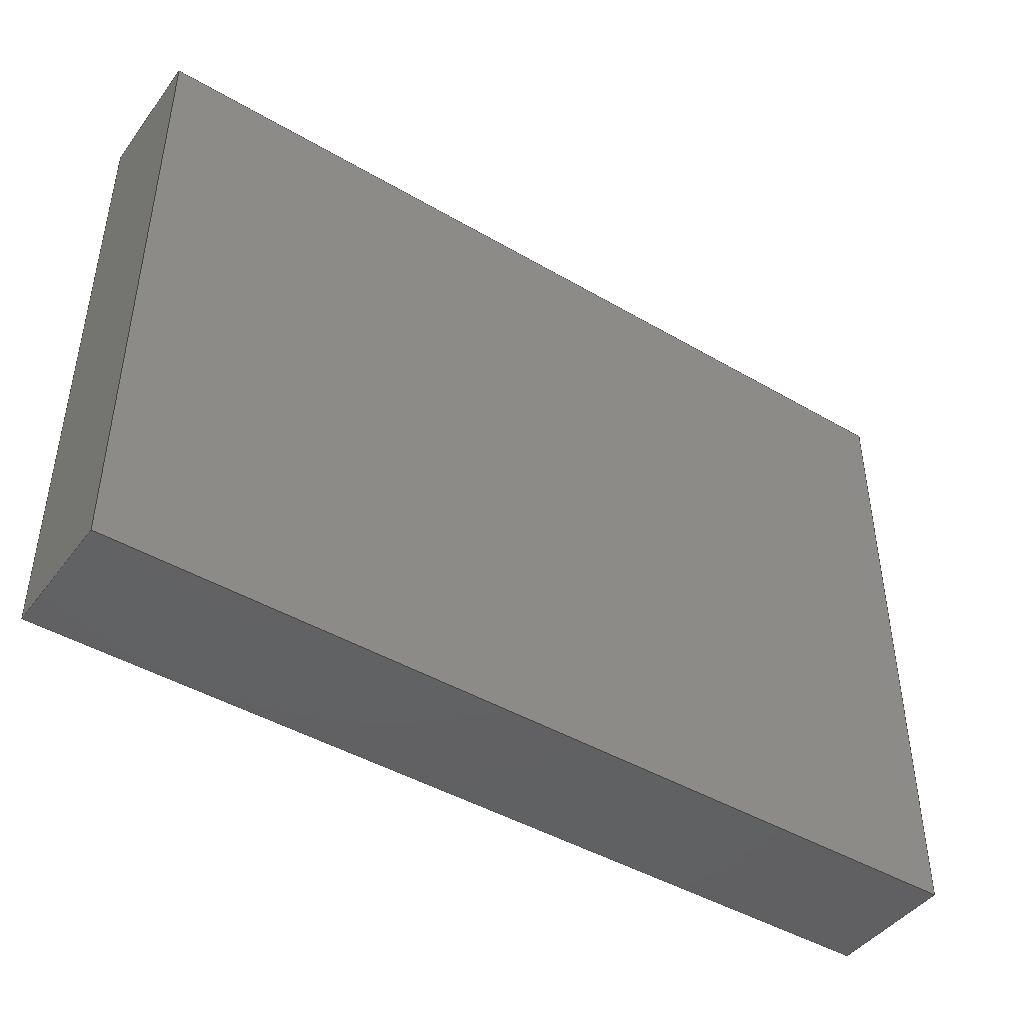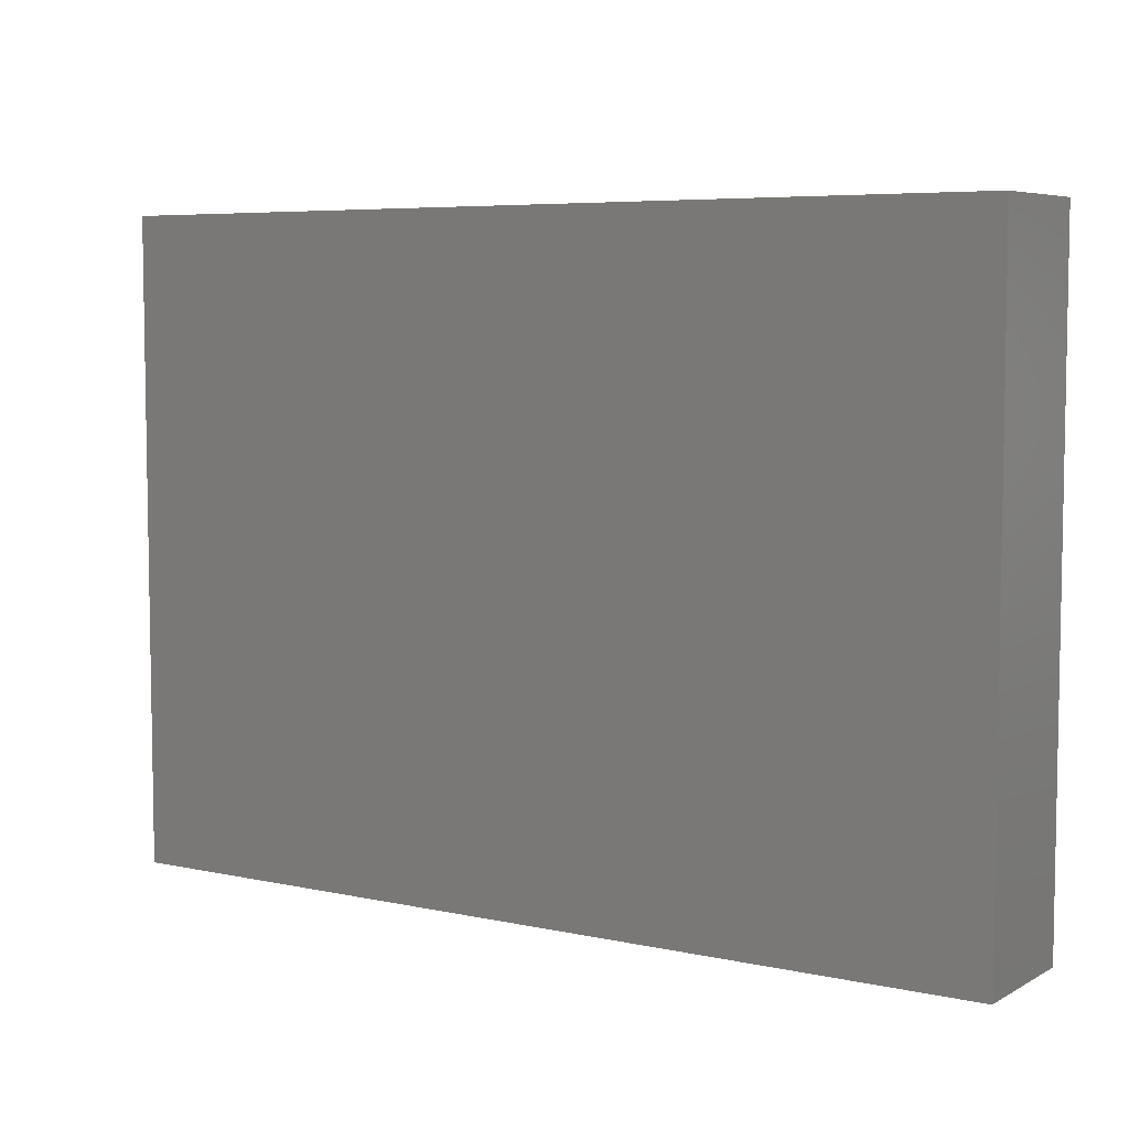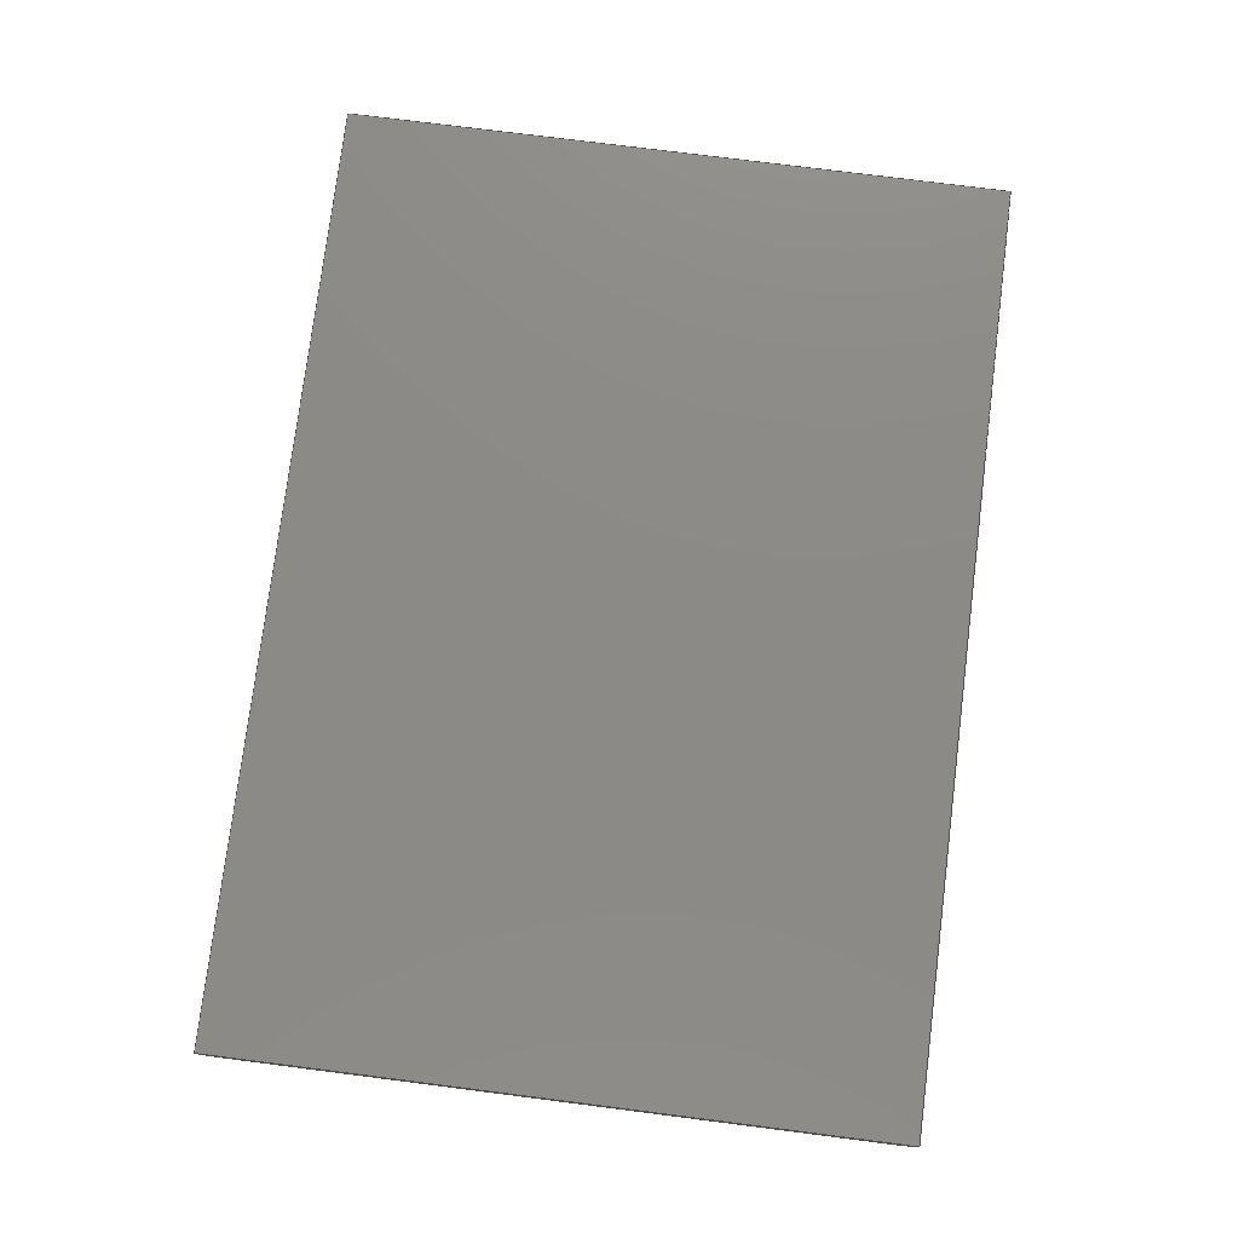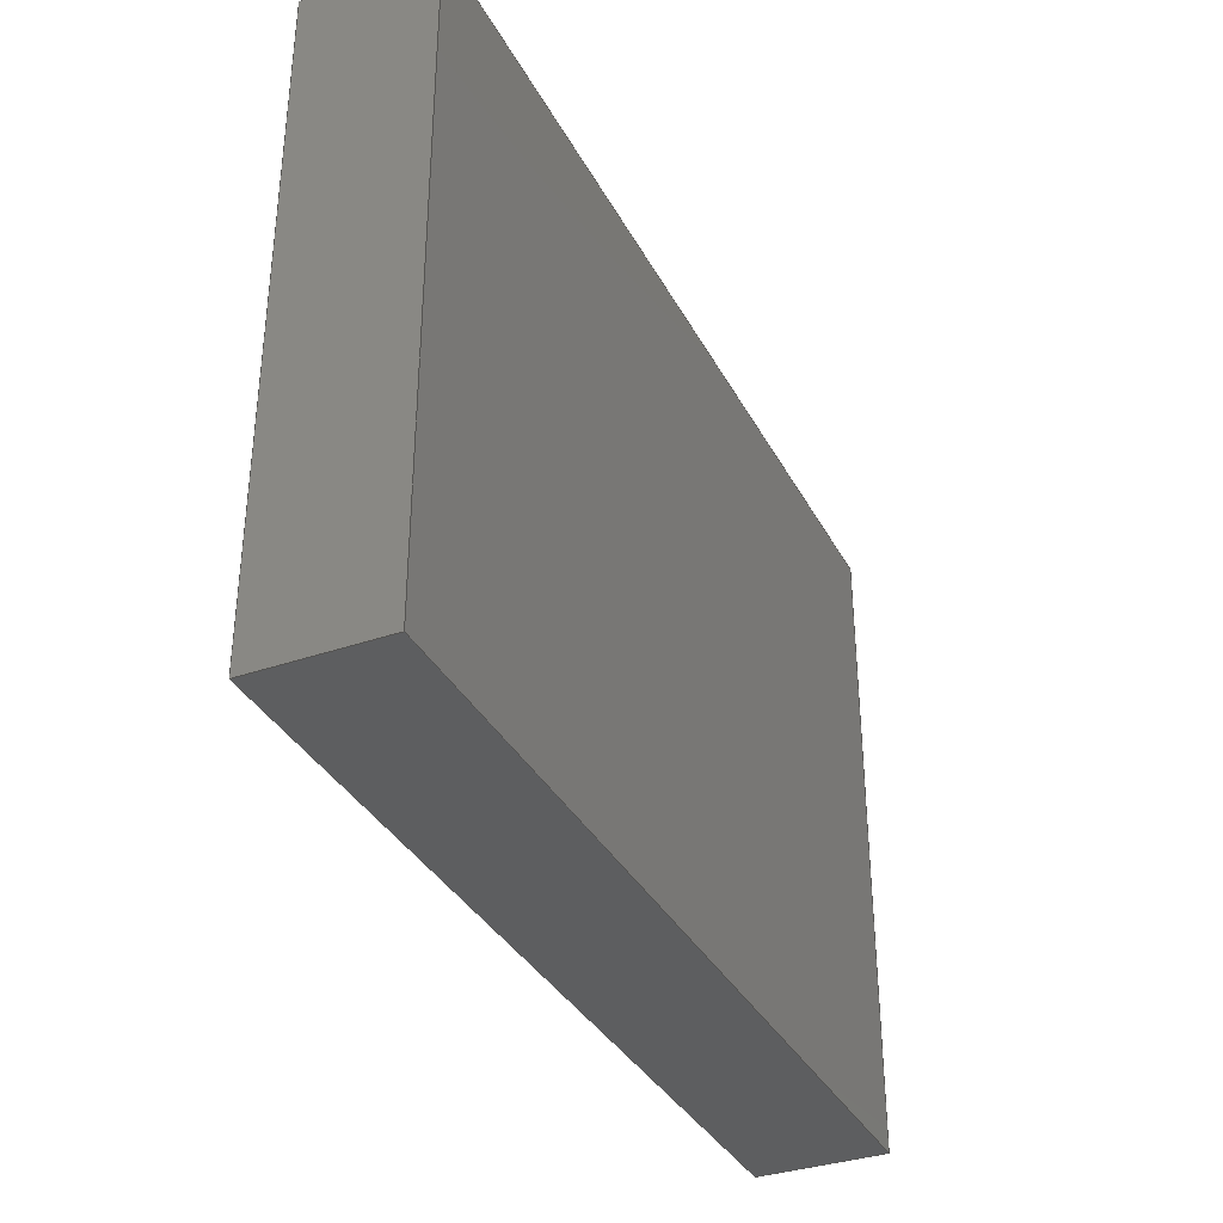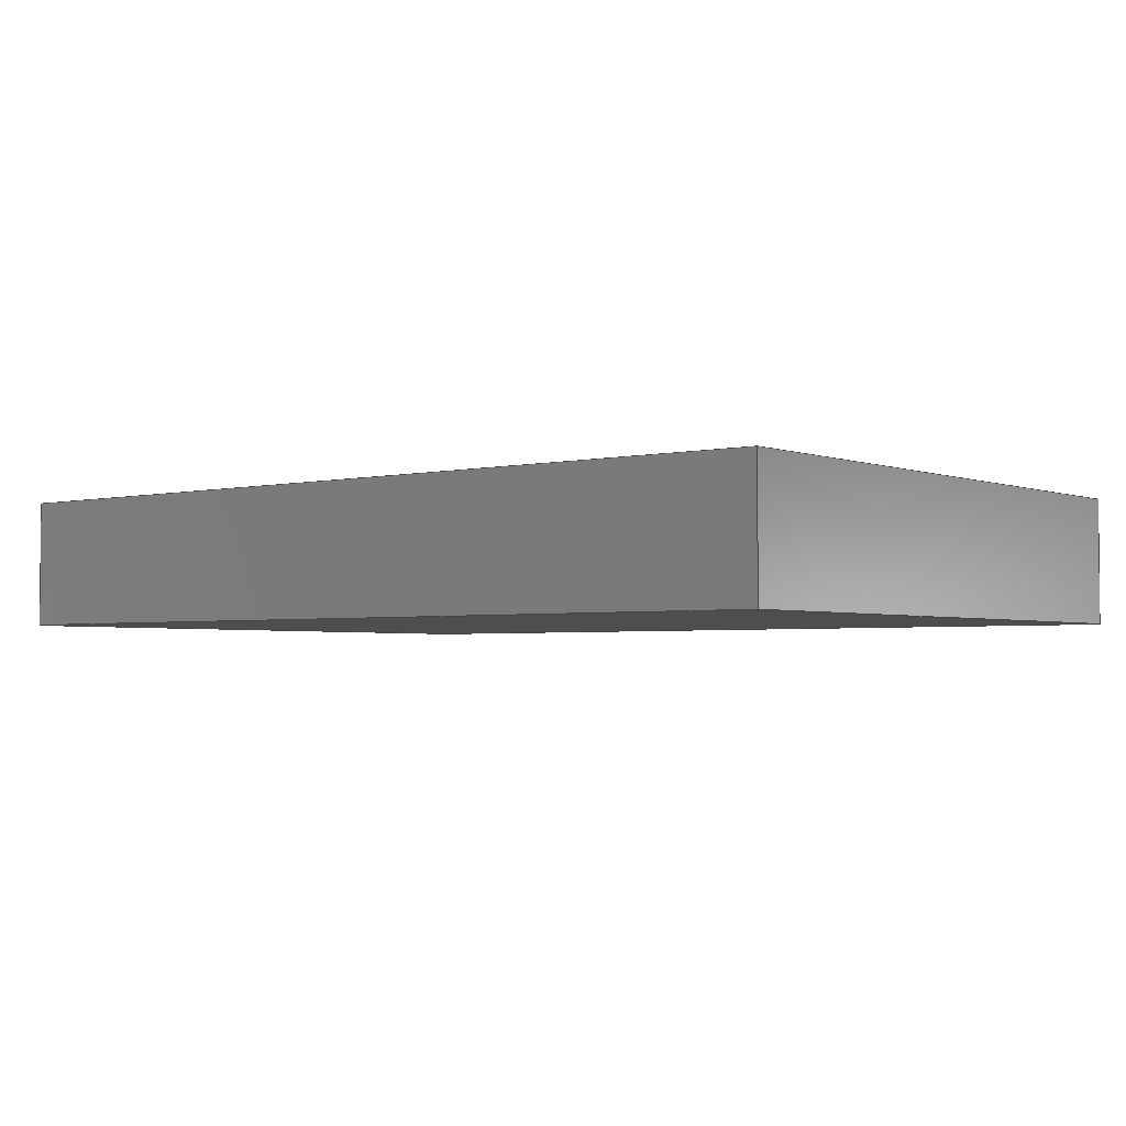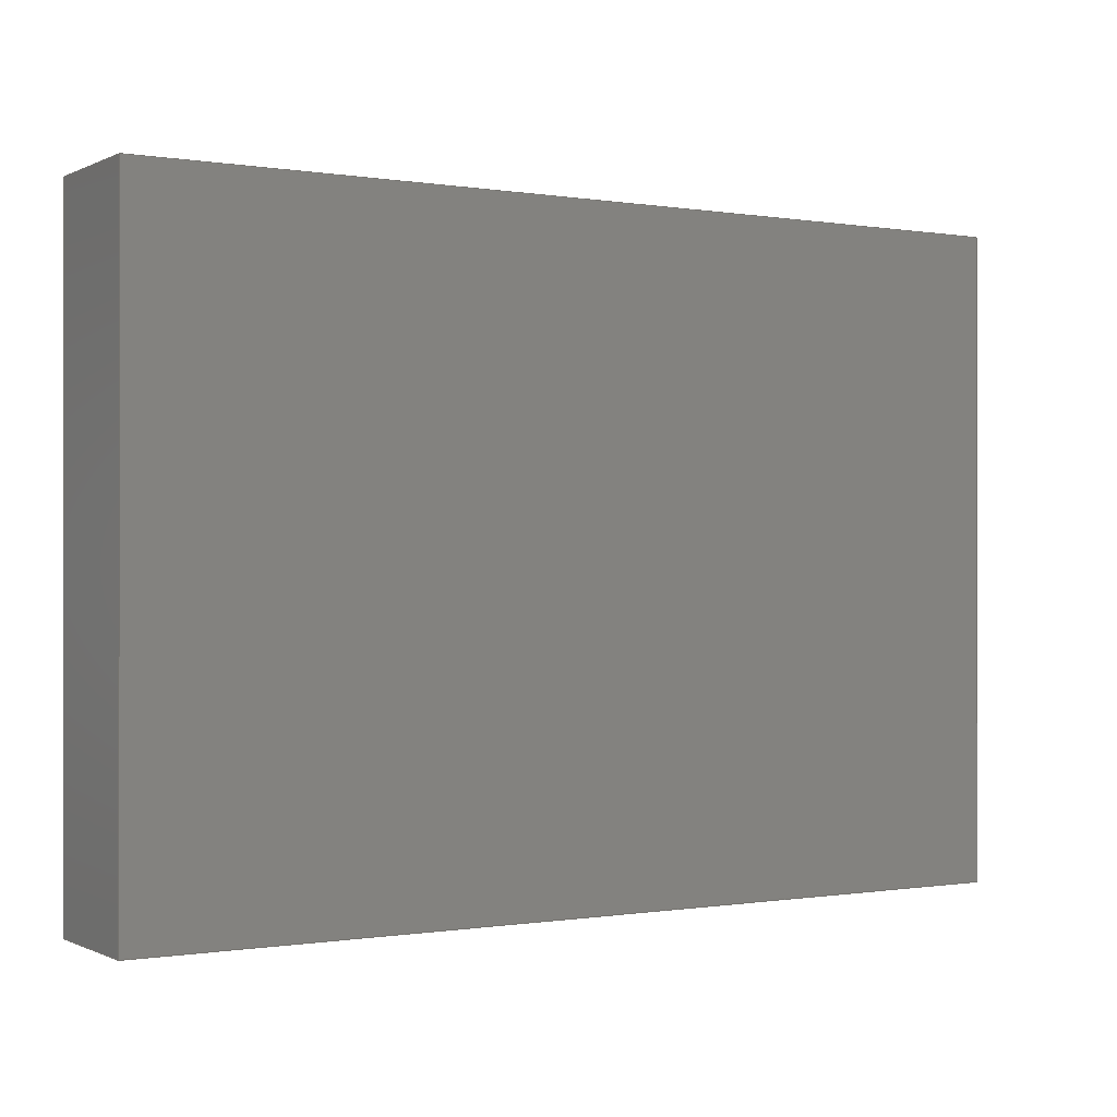
<metadata>
{"format":"step","ext":"step","renderer":"f3d","projection":"perspective","resolution":1024,"background":"white","views":[{"elev":-44.5,"azim":145.7,"up":"+Z"},{"elev":6.1,"azim":-146.9,"up":"+Z"},{"elev":77.6,"azim":-82.8,"up":"+Y"},{"elev":-35.1,"azim":114.8,"up":"+Z"},{"elev":-3.0,"azim":-141.6,"up":"+Y"},{"elev":-0.3,"azim":148.5,"up":"+Z"}]}
</metadata>
<code>
ISO-10303-21;
DATA;
#1=MECHANICAL_DESIGN_GEOMETRIC_PRESENTATION_REPRESENTATION('',(#5,#6),
#175);
#2=SHAPE_REPRESENTATION_RELATIONSHIP('SRR','None',#185,#3);
#3=ADVANCED_BREP_SHAPE_REPRESENTATION('',(#4),#174);
#4=MANIFOLD_SOLID_BREP('Body1',#99);
#5=STYLED_ITEM('',(#195),#95);
#6=STYLED_ITEM('',(#194),#4);
#7=FACE_OUTER_BOUND('',#13,.T.);
#8=FACE_OUTER_BOUND('',#14,.T.);
#9=FACE_OUTER_BOUND('',#15,.T.);
#10=FACE_OUTER_BOUND('',#16,.T.);
#11=FACE_OUTER_BOUND('',#17,.T.);
#12=FACE_OUTER_BOUND('',#18,.T.);
#13=EDGE_LOOP('',(#63,#64,#65,#66));
#14=EDGE_LOOP('',(#67,#68,#69,#70));
#15=EDGE_LOOP('',(#71,#72,#73,#74));
#16=EDGE_LOOP('',(#75,#76,#77,#78));
#17=EDGE_LOOP('',(#79,#80,#81,#82));
#18=EDGE_LOOP('',(#83,#84,#85,#86));
#19=LINE('',#149,#31);
#20=LINE('',#151,#32);
#21=LINE('',#153,#33);
#22=LINE('',#154,#34);
#23=LINE('',#157,#35);
#24=LINE('',#159,#36);
#25=LINE('',#160,#37);
#26=LINE('',#163,#38);
#27=LINE('',#165,#39);
#28=LINE('',#166,#40);
#29=LINE('',#168,#41);
#30=LINE('',#169,#42);
#31=VECTOR('',#123,0.3937);
#32=VECTOR('',#124,0.3937);
#33=VECTOR('',#125,0.3937);
#34=VECTOR('',#126,0.3937);
#35=VECTOR('',#129,0.3937);
#36=VECTOR('',#130,0.3937);
#37=VECTOR('',#131,0.3937);
#38=VECTOR('',#134,0.3937);
#39=VECTOR('',#135,0.3937);
#40=VECTOR('',#136,0.3937);
#41=VECTOR('',#139,0.3937);
#42=VECTOR('',#140,0.3937);
#43=VERTEX_POINT('',#147);
#44=VERTEX_POINT('',#148);
#45=VERTEX_POINT('',#150);
#46=VERTEX_POINT('',#152);
#47=VERTEX_POINT('',#156);
#48=VERTEX_POINT('',#158);
#49=VERTEX_POINT('',#162);
#50=VERTEX_POINT('',#164);
#51=EDGE_CURVE('',#43,#44,#19,.T.);
#52=EDGE_CURVE('',#43,#45,#20,.T.);
#53=EDGE_CURVE('',#46,#45,#21,.T.);
#54=EDGE_CURVE('',#44,#46,#22,.T.);
#55=EDGE_CURVE('',#44,#47,#23,.T.);
#56=EDGE_CURVE('',#48,#46,#24,.T.);
#57=EDGE_CURVE('',#47,#48,#25,.T.);
#58=EDGE_CURVE('',#49,#47,#26,.T.);
#59=EDGE_CURVE('',#50,#48,#27,.T.);
#60=EDGE_CURVE('',#49,#50,#28,.T.);
#61=EDGE_CURVE('',#49,#43,#29,.T.);
#62=EDGE_CURVE('',#45,#50,#30,.T.);
#63=ORIENTED_EDGE('',*,*,#51,.F.);
#64=ORIENTED_EDGE('',*,*,#52,.T.);
#65=ORIENTED_EDGE('',*,*,#53,.F.);
#66=ORIENTED_EDGE('',*,*,#54,.F.);
#67=ORIENTED_EDGE('',*,*,#55,.F.);
#68=ORIENTED_EDGE('',*,*,#54,.T.);
#69=ORIENTED_EDGE('',*,*,#56,.F.);
#70=ORIENTED_EDGE('',*,*,#57,.F.);
#71=ORIENTED_EDGE('',*,*,#58,.T.);
#72=ORIENTED_EDGE('',*,*,#57,.T.);
#73=ORIENTED_EDGE('',*,*,#59,.F.);
#74=ORIENTED_EDGE('',*,*,#60,.F.);
#75=ORIENTED_EDGE('',*,*,#61,.F.);
#76=ORIENTED_EDGE('',*,*,#60,.T.);
#77=ORIENTED_EDGE('',*,*,#62,.F.);
#78=ORIENTED_EDGE('',*,*,#52,.F.);
#79=ORIENTED_EDGE('',*,*,#61,.T.);
#80=ORIENTED_EDGE('',*,*,#51,.T.);
#81=ORIENTED_EDGE('',*,*,#55,.T.);
#82=ORIENTED_EDGE('',*,*,#58,.F.);
#83=ORIENTED_EDGE('',*,*,#62,.T.);
#84=ORIENTED_EDGE('',*,*,#59,.T.);
#85=ORIENTED_EDGE('',*,*,#56,.T.);
#86=ORIENTED_EDGE('',*,*,#53,.T.);
#87=PLANE('',#113);
#88=PLANE('',#114);
#89=PLANE('',#115);
#90=PLANE('',#116);
#91=PLANE('',#117);
#92=PLANE('',#118);
#93=ADVANCED_FACE('',(#7),#87,.T.);
#94=ADVANCED_FACE('',(#8),#88,.T.);
#95=ADVANCED_FACE('',(#9),#89,.T.);
#96=ADVANCED_FACE('',(#10),#90,.T.);
#97=ADVANCED_FACE('',(#11),#91,.T.);
#98=ADVANCED_FACE('',(#12),#92,.T.);
#99=CLOSED_SHELL('',(#93,#94,#95,#96,#97,#98));
#100=DERIVED_UNIT_ELEMENT(#102,1);
#101=DERIVED_UNIT_ELEMENT(#179,3);
#102=(
MASS_UNIT()
NAMED_UNIT(*)
SI_UNIT(.KILO.,.GRAM.)
);
#103=DERIVED_UNIT((#100,#101));
#104=MEASURE_REPRESENTATION_ITEM('density measure',
POSITIVE_RATIO_MEASURE(7850),#103);
#105=PROPERTY_DEFINITION_REPRESENTATION(#110,#107);
#106=PROPERTY_DEFINITION_REPRESENTATION(#111,#108);
#107=REPRESENTATION('material name',(#109),#174);
#108=REPRESENTATION('density',(#104),#174);
#109=DESCRIPTIVE_REPRESENTATION_ITEM('Steel','Steel');
#110=PROPERTY_DEFINITION('material property','material name',#187);
#111=PROPERTY_DEFINITION('material property','density of part',#187);
#112=AXIS2_PLACEMENT_3D('placement',#145,#119,#120);
#113=AXIS2_PLACEMENT_3D('',#146,#121,#122);
#114=AXIS2_PLACEMENT_3D('',#155,#127,#128);
#115=AXIS2_PLACEMENT_3D('',#161,#132,#133);
#116=AXIS2_PLACEMENT_3D('',#167,#137,#138);
#117=AXIS2_PLACEMENT_3D('',#170,#141,#142);
#118=AXIS2_PLACEMENT_3D('',#171,#143,#144);
#119=DIRECTION('axis',(0,0,1));
#120=DIRECTION('refdir',(1,0,0));
#121=DIRECTION('center_axis',(-1,0,0));
#122=DIRECTION('ref_axis',(0,1,0));
#123=DIRECTION('',(0,-1,0));
#124=DIRECTION('',(0,0,-1));
#125=DIRECTION('',(0,1,0));
#126=DIRECTION('',(0,0,-1));
#127=DIRECTION('center_axis',(0,-1,0));
#128=DIRECTION('ref_axis',(-1,0,0));
#129=DIRECTION('',(1,0,0));
#130=DIRECTION('',(-1,0,0));
#131=DIRECTION('',(0,0,-1));
#132=DIRECTION('center_axis',(1,0,0));
#133=DIRECTION('ref_axis',(0,-1,0));
#134=DIRECTION('',(0,-1,0));
#135=DIRECTION('',(0,-1,0));
#136=DIRECTION('',(0,0,-1));
#137=DIRECTION('center_axis',(0,1,0));
#138=DIRECTION('ref_axis',(1,0,0));
#139=DIRECTION('',(-1,0,0));
#140=DIRECTION('',(1,0,0));
#141=DIRECTION('center_axis',(0,0,1));
#142=DIRECTION('ref_axis',(1,0,0));
#143=DIRECTION('center_axis',(0,0,-1));
#144=DIRECTION('ref_axis',(-1,0,0));
#145=CARTESIAN_POINT('',(0,0,0));
#146=CARTESIAN_POINT('Origin',(0.001745,8.975,0));
#147=CARTESIAN_POINT('',(0.001745,9.975,0));
#148=CARTESIAN_POINT('',(0.001745,8.975,0));
#149=CARTESIAN_POINT('',(0.001745,9.975,0));
#150=CARTESIAN_POINT('',(0.001745,9.975,-5));
#151=CARTESIAN_POINT('',(0.001745,9.975,0));
#152=CARTESIAN_POINT('',(0.001745,8.975,-5));
#153=CARTESIAN_POINT('',(0.001745,9.975,-5));
#154=CARTESIAN_POINT('',(0.001745,8.975,0));
#155=CARTESIAN_POINT('Origin',(7.002,8.975,0));
#156=CARTESIAN_POINT('',(7.002,8.975,0));
#157=CARTESIAN_POINT('',(0.001745,8.975,0));
#158=CARTESIAN_POINT('',(7.002,8.975,-5));
#159=CARTESIAN_POINT('',(0.001745,8.975,-5));
#160=CARTESIAN_POINT('',(7.002,8.975,0));
#161=CARTESIAN_POINT('Origin',(7.002,9.975,0));
#162=CARTESIAN_POINT('',(7.002,9.975,0));
#163=CARTESIAN_POINT('',(7.002,9.975,0));
#164=CARTESIAN_POINT('',(7.002,9.975,-5));
#165=CARTESIAN_POINT('',(7.002,9.975,-5));
#166=CARTESIAN_POINT('',(7.002,9.975,0));
#167=CARTESIAN_POINT('Origin',(0.001745,9.975,0));
#168=CARTESIAN_POINT('',(7.002,9.975,0));
#169=CARTESIAN_POINT('',(7.002,9.975,-5));
#170=CARTESIAN_POINT('Origin',(3.502,9.475,0));
#171=CARTESIAN_POINT('Origin',(3.502,9.475,-5));
#172=UNCERTAINTY_MEASURE_WITH_UNIT(LENGTH_MEASURE(0.0003937),
#177,'DISTANCE_ACCURACY_VALUE',
'Maximum model space distance between geometric entities at asserted c
onnectivities');
#173=UNCERTAINTY_MEASURE_WITH_UNIT(LENGTH_MEASURE(0.0003937),
#177,'DISTANCE_ACCURACY_VALUE',
'Maximum model space distance between geometric entities at asserted c
onnectivities');
#174=(
GEOMETRIC_REPRESENTATION_CONTEXT(3)
GLOBAL_UNCERTAINTY_ASSIGNED_CONTEXT((#172))
GLOBAL_UNIT_ASSIGNED_CONTEXT((#177,#181,#182))
REPRESENTATION_CONTEXT('','3D')
);
#175=(
GEOMETRIC_REPRESENTATION_CONTEXT(3)
GLOBAL_UNCERTAINTY_ASSIGNED_CONTEXT((#173))
GLOBAL_UNIT_ASSIGNED_CONTEXT((#177,#181,#182))
REPRESENTATION_CONTEXT('','3D')
);
#176=DIMENSIONAL_EXPONENTS(1,0,0,0,0,0,0);
#177=(
CONVERSION_BASED_UNIT('inch',#180)
LENGTH_UNIT()
NAMED_UNIT(#176)
);
#178=(
LENGTH_UNIT()
NAMED_UNIT(*)
SI_UNIT(.MILLI.,.METRE.)
);
#179=(
LENGTH_UNIT()
NAMED_UNIT(*)
SI_UNIT($,.METRE.)
);
#180=LENGTH_MEASURE_WITH_UNIT(LENGTH_MEASURE(25.4),#178);
#181=(
NAMED_UNIT(*)
PLANE_ANGLE_UNIT()
SI_UNIT($,.RADIAN.)
);
#182=(
NAMED_UNIT(*)
SI_UNIT($,.STERADIAN.)
SOLID_ANGLE_UNIT()
);
#183=SHAPE_DEFINITION_REPRESENTATION(#184,#185);
#184=PRODUCT_DEFINITION_SHAPE('',$,#187);
#185=SHAPE_REPRESENTATION('',(#112),#174);
#186=PRODUCT_DEFINITION_CONTEXT('part definition',#191,'design');
#187=PRODUCT_DEFINITION('Untitled','Untitled',#188,#186);
#188=PRODUCT_DEFINITION_FORMATION('',$,#193);
#189=PRODUCT_RELATED_PRODUCT_CATEGORY('Untitled','Untitled',(#193));
#190=APPLICATION_PROTOCOL_DEFINITION('international standard',
'automotive_design',2009,#191);
#191=APPLICATION_CONTEXT(
'Core Data for Automotive Mechanical Design Process');
#192=PRODUCT_CONTEXT('part definition',#191,'mechanical');
#193=PRODUCT('Untitled','Untitled',$,(#192));
#194=PRESENTATION_STYLE_ASSIGNMENT((#196));
#195=PRESENTATION_STYLE_ASSIGNMENT((#197));
#196=SURFACE_STYLE_USAGE(.BOTH.,#198);
#197=SURFACE_STYLE_USAGE(.BOTH.,#199);
#198=SURFACE_SIDE_STYLE('',(#200));
#199=SURFACE_SIDE_STYLE('',(#201));
#200=SURFACE_STYLE_FILL_AREA(#202);
#201=SURFACE_STYLE_FILL_AREA(#203);
#202=FILL_AREA_STYLE('Steel - Satin',(#204));
#203=FILL_AREA_STYLE('Plastic - Glossy (Black)',(#205));
#204=FILL_AREA_STYLE_COLOUR('Steel - Satin',#206);
#205=FILL_AREA_STYLE_COLOUR('Plastic - Glossy (Black)',#207);
#206=COLOUR_RGB('Steel - Satin',0.6275,0.6275,0.6275);
#207=COLOUR_RGB('Plastic - Glossy (Black)',0.09804,0.09804,
0.09804);
ENDSEC;
END-ISO-10303-21;

</code>
